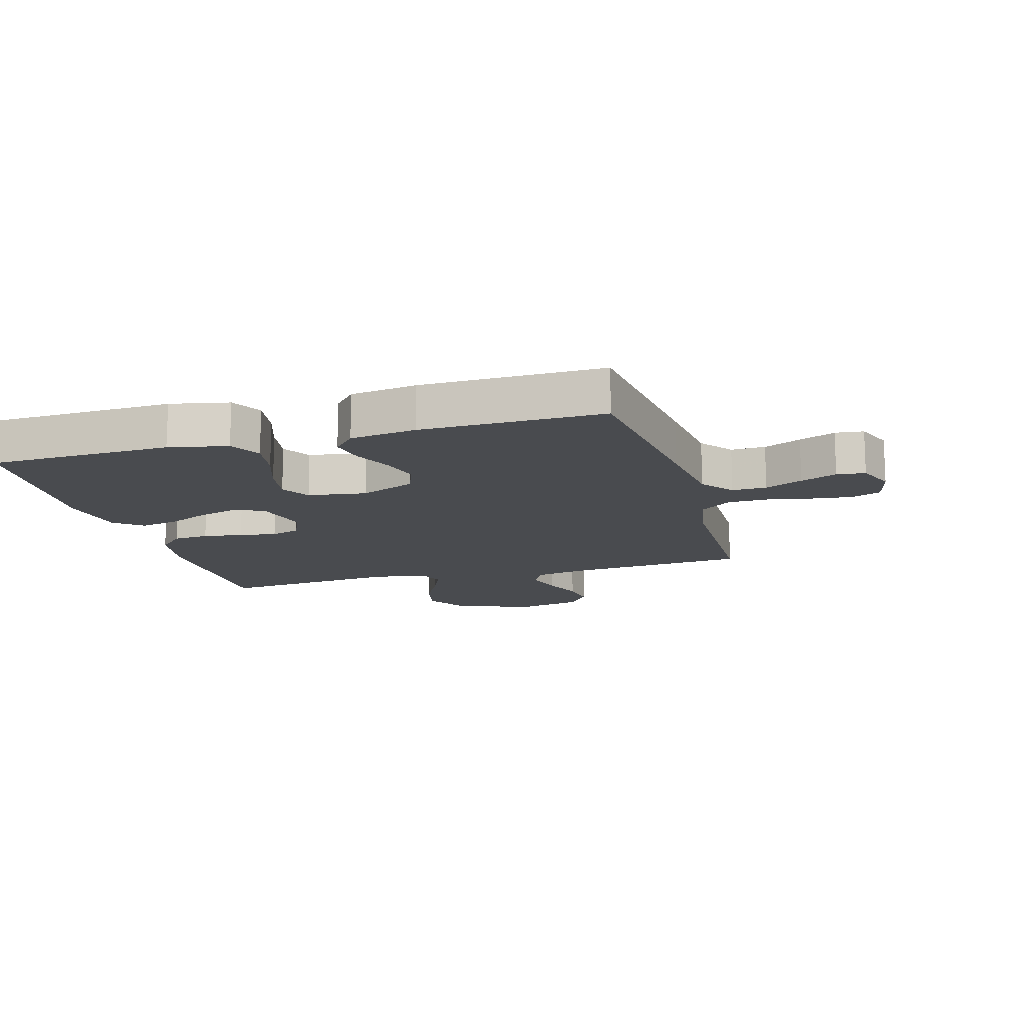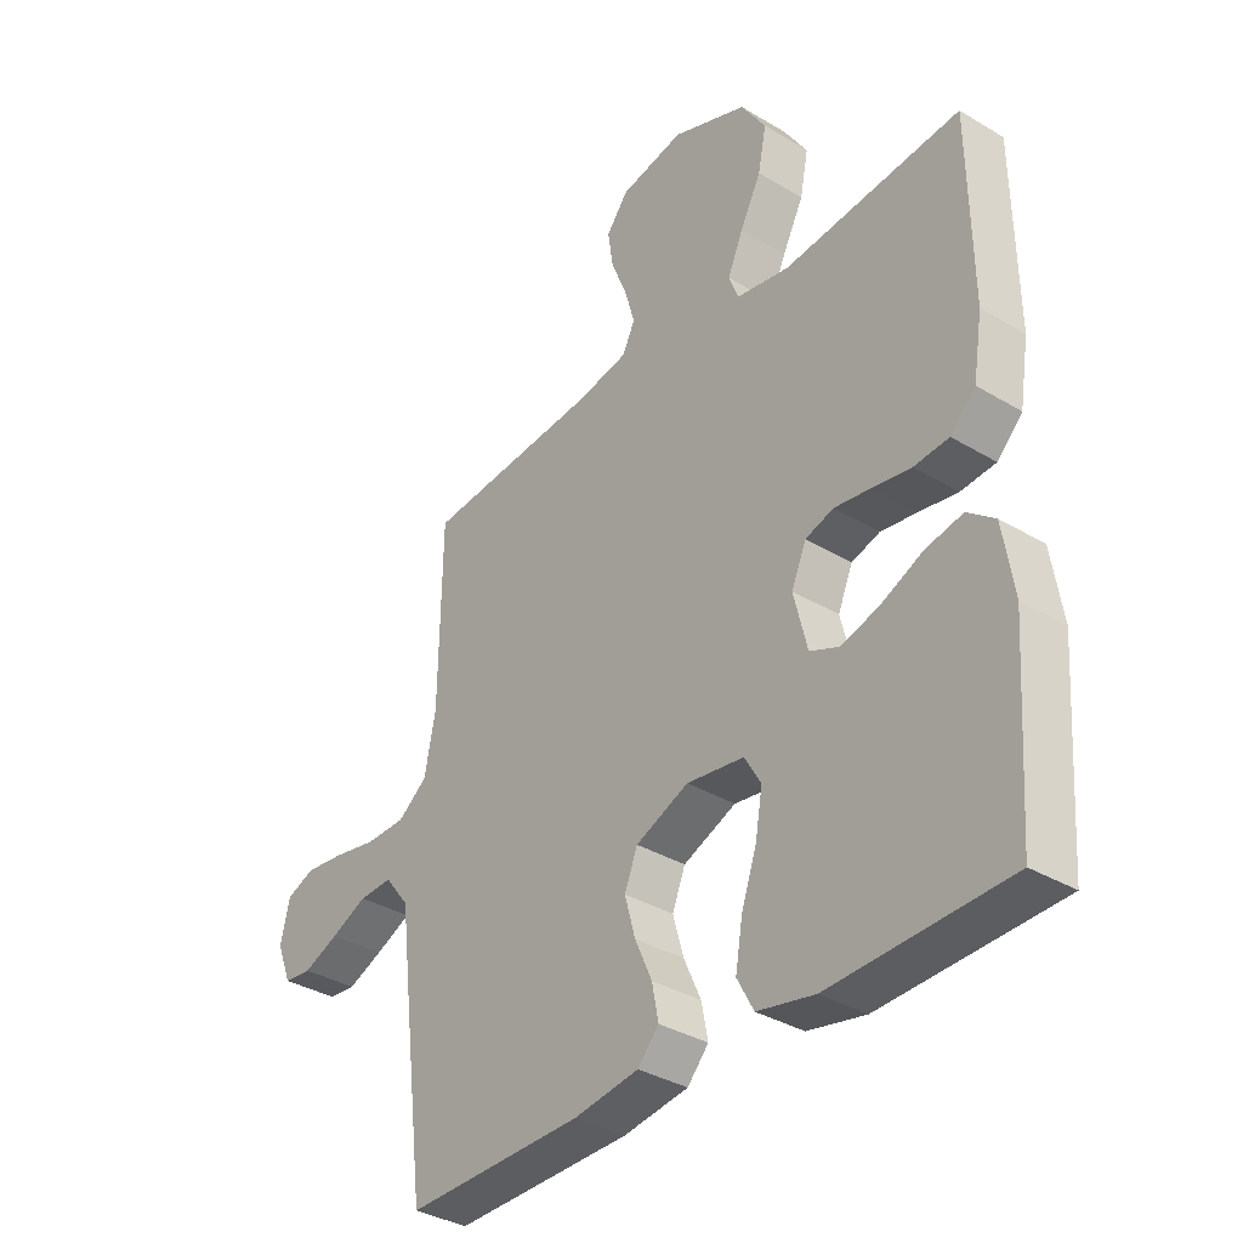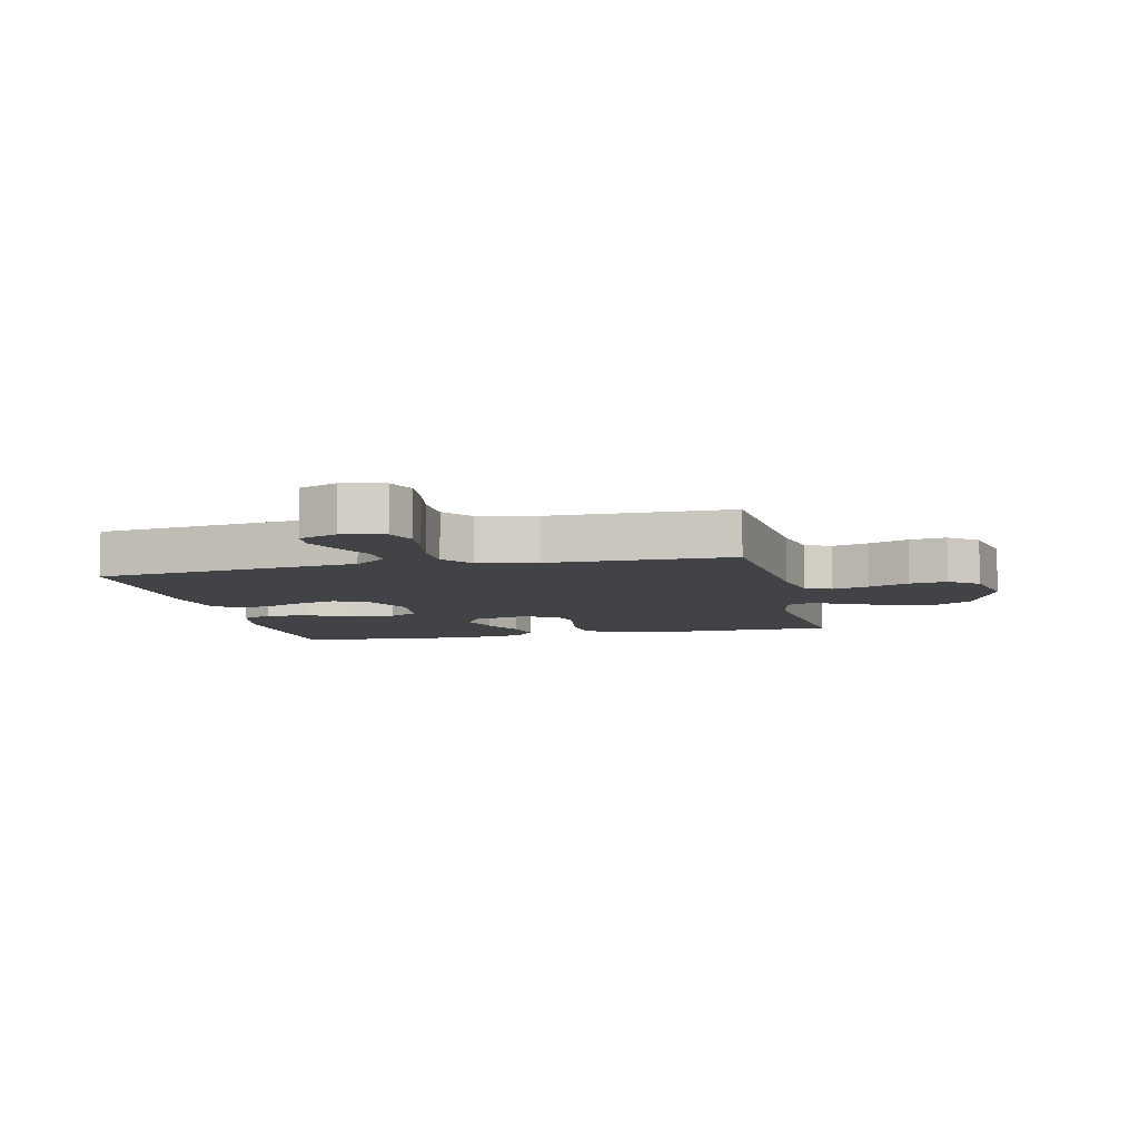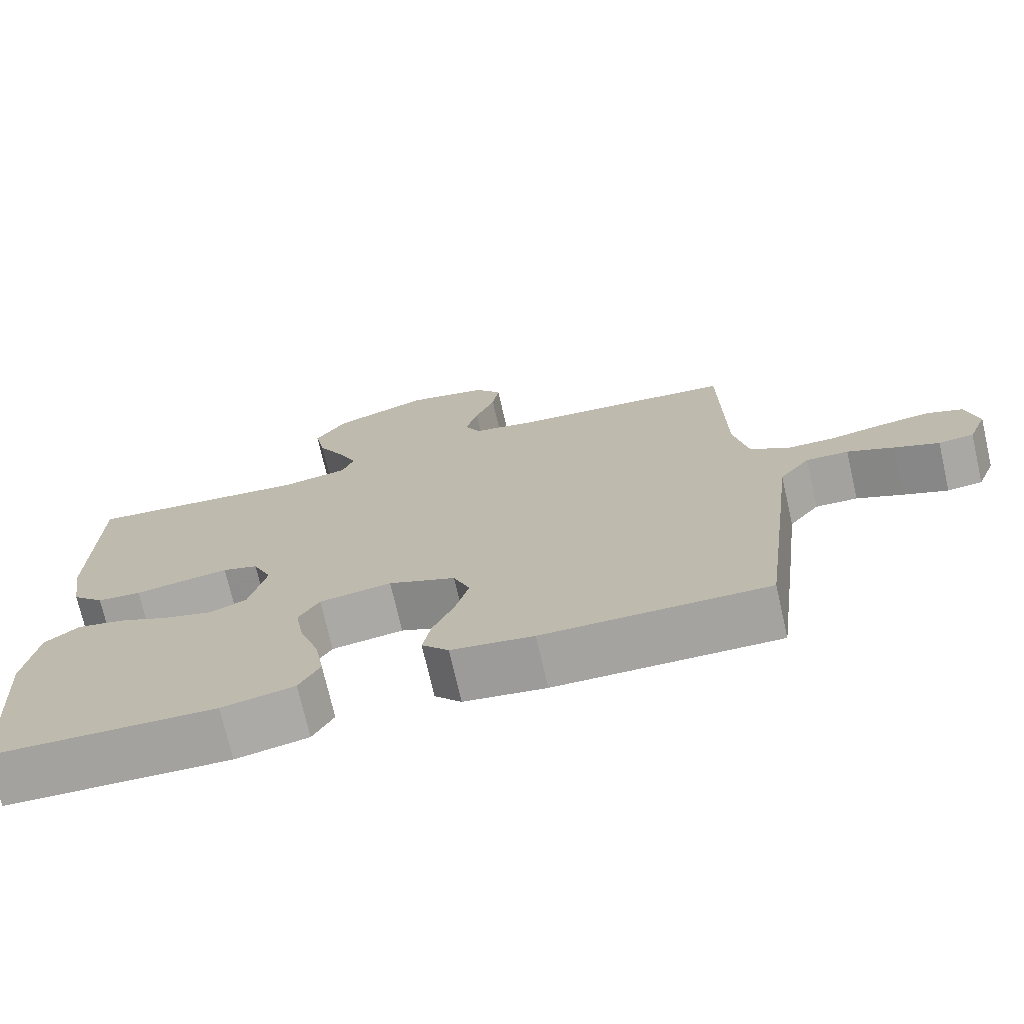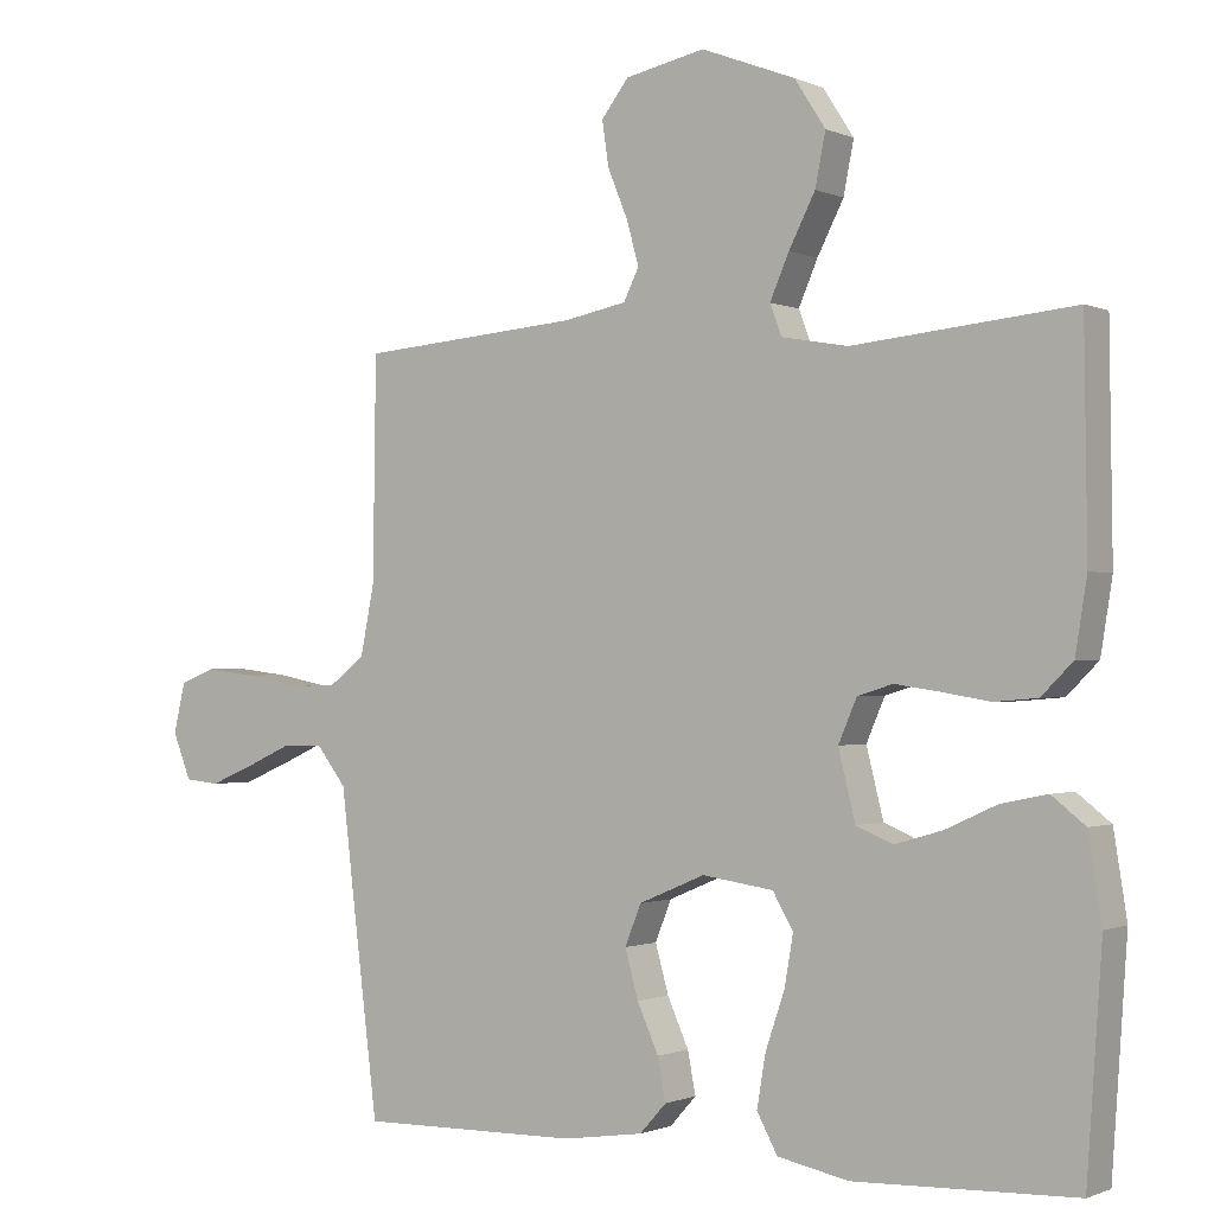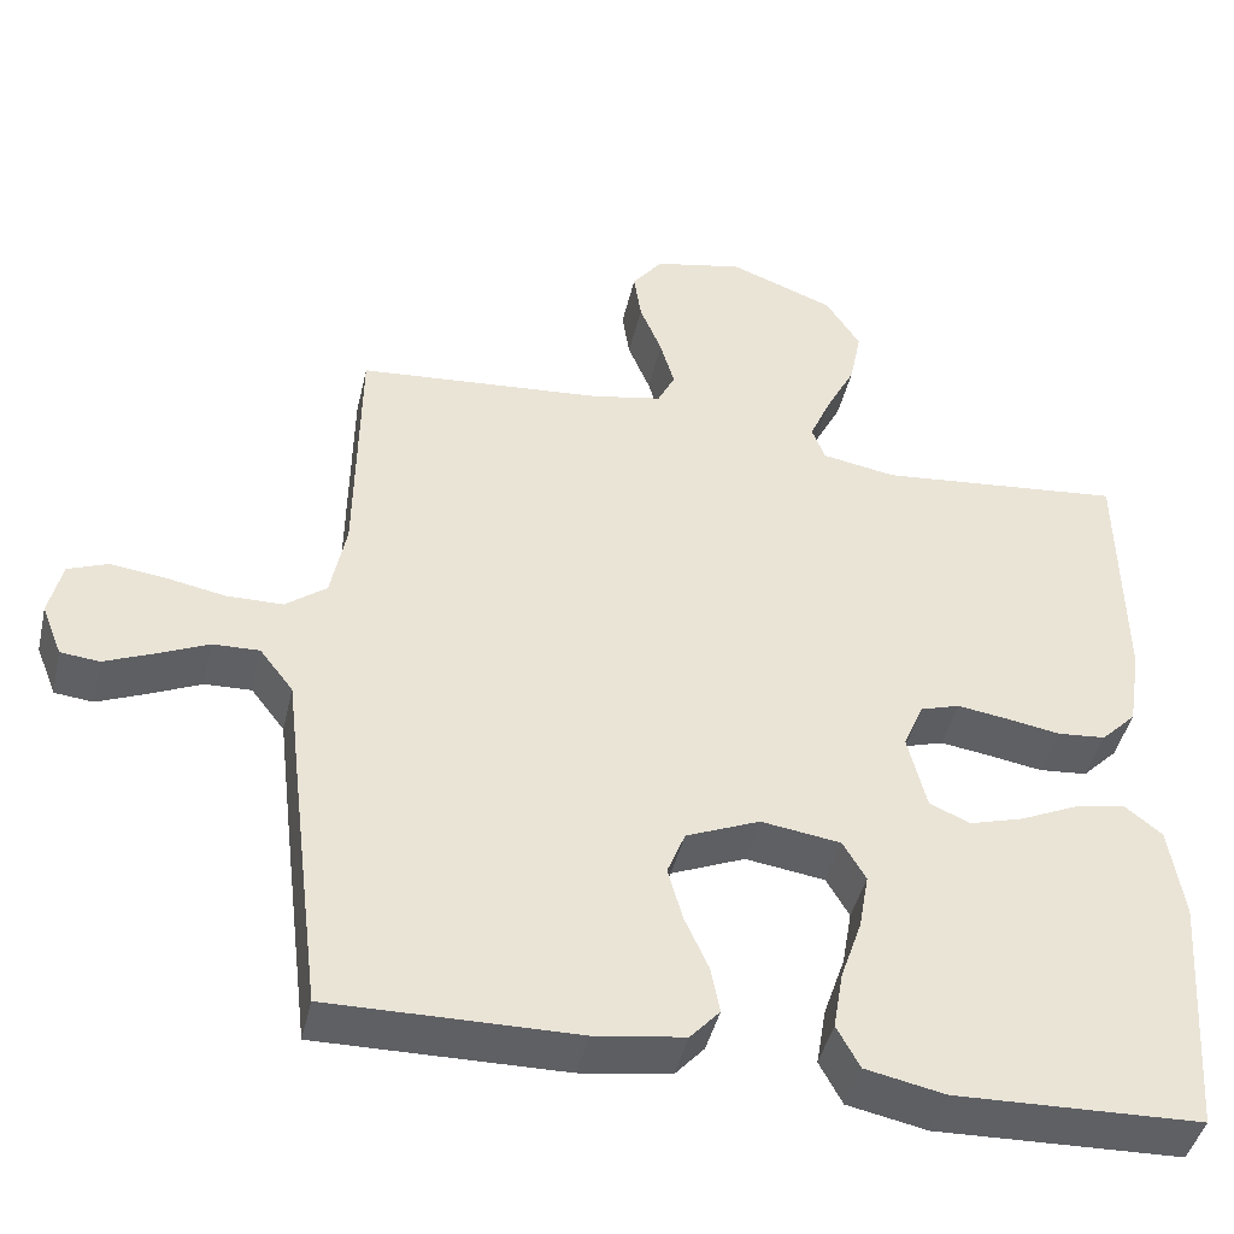
<metadata>
{"format":"obj","ext":"obj","renderer":"f3d","projection":"perspective","resolution":1024,"background":"white","views":[{"elev":-14.0,"azim":-164.2,"up":"+Y"},{"elev":-35.2,"azim":51.4,"up":"+Z"},{"elev":-7.5,"azim":-77.2,"up":"+Y"},{"elev":-73.1,"azim":-167.1,"up":"+Z"},{"elev":-0.9,"azim":33.2,"up":"+Z"},{"elev":-43.9,"azim":-12.9,"up":"+Z"}]}
</metadata>
<code>
v 0.5 0.07 -0.5
v 0.2 0.07 -0.51
v 0.103 0.07 -0.49
v 0.075 0.07 -0.438
v 0.087 0.07 -0.367
v 0.113 0.07 -0.291
v 0.125 0.07 -0.222
v 0.097 0.07 -0.174
v 0 0.07 -0.16
v -0.09 0.07 -0.198
v -0.112 0.07 -0.253
v -0.094 0.07 -0.318
v -0.065 0.07 -0.383
v -0.054 0.07 -0.44
v -0.09 0.07 -0.48
v -0.2 0.07 -0.496
v -0.5 0.07 -0.5
v -0.537 0.07 -0.2
v -0.553 0.07 -0.066
v -0.594 0.07 -0.013
v -0.651 0.07 -0.015
v -0.713 0.07 -0.043
v -0.773 0.07 -0.068
v -0.82 0.07 -0.063
v -0.845 0.07 0
v -0.829 0.07 0.068
v -0.781 0.07 0.087
v -0.714 0.07 0.079
v -0.641 0.07 0.065
v -0.573 0.07 0.066
v -0.523 0.07 0.104
v -0.504 0.07 0.2
v -0.5 0.07 0.5
v -0.2 0.07 0.525
v -0.114 0.07 0.542
v -0.093 0.07 0.585
v -0.11 0.07 0.645
v -0.137 0.07 0.711
v -0.146 0.07 0.772
v -0.109 0.07 0.82
v 0 0.07 0.843
v 0.128 0.07 0.794
v 0.17 0.07 0.729
v 0.156 0.07 0.658
v 0.12 0.07 0.588
v 0.094 0.07 0.528
v 0.11 0.07 0.486
v 0.2 0.07 0.47
v 0.5 0.07 0.5
v 0.504 0.07 0.2
v 0.488 0.07 0.101
v 0.445 0.07 0.058
v 0.386 0.07 0.053
v 0.321 0.07 0.064
v 0.259 0.07 0.073
v 0.211 0.07 0.058
v 0.186 0.07 0
v 0.209 0.07 -0.093
v 0.259 0.07 -0.114
v 0.324 0.07 -0.095
v 0.394 0.07 -0.063
v 0.457 0.07 -0.05
v 0.503 0.07 -0.086
v 0.521 0.07 -0.2
v 0.5 0 -0.5
v 0.2 0 -0.51
v 0.103 0 -0.49
v 0.075 0 -0.438
v 0.087 0 -0.367
v 0.113 0 -0.291
v 0.125 0 -0.222
v 0.097 0 -0.174
v 0 0 -0.16
v -0.09 0 -0.198
v -0.112 0 -0.253
v -0.094 0 -0.318
v -0.065 0 -0.383
v -0.054 0 -0.44
v -0.09 0 -0.48
v -0.2 0 -0.496
v -0.5 0 -0.5
v -0.537 0 -0.2
v -0.553 0 -0.066
v -0.594 0 -0.013
v -0.651 0 -0.015
v -0.713 0 -0.043
v -0.773 0 -0.068
v -0.82 0 -0.063
v -0.845 0 0
v -0.829 0 0.068
v -0.781 0 0.087
v -0.714 0 0.079
v -0.641 0 0.065
v -0.573 0 0.066
v -0.523 0 0.104
v -0.504 0 0.2
v -0.5 0 0.5
v -0.2 0 0.525
v -0.114 0 0.542
v -0.093 0 0.585
v -0.11 0 0.645
v -0.137 0 0.711
v -0.146 0 0.772
v -0.109 0 0.82
v 0 0 0.843
v 0.128 0 0.794
v 0.17 0 0.729
v 0.156 0 0.658
v 0.12 0 0.588
v 0.094 0 0.528
v 0.11 0 0.486
v 0.2 0 0.47
v 0.5 0 0.5
v 0.504 0 0.2
v 0.488 0 0.101
v 0.445 0 0.058
v 0.386 0 0.053
v 0.321 0 0.064
v 0.259 0 0.073
v 0.211 0 0.058
v 0.186 0 0
v 0.209 0 -0.093
v 0.259 0 -0.114
v 0.324 0 -0.095
v 0.394 0 -0.063
v 0.457 0 -0.05
v 0.503 0 -0.086
v 0.521 0 -0.2
f 4 5 6
f 3 4 6
f 2 3 6
f 1 2 6
f 64 1 6
f 63 64 6
f 62 63 6
f 61 62 6
f 60 61 6
f 59 60 6 7
f 58 59 7 8
f 57 58 8 9
f 56 57 9 10
f 52 53 54
f 51 52 54
f 50 51 54
f 49 50 54
f 48 49 54
f 47 48 54 55
f 46 47 55 56
f 43 44 45
f 42 43 45
f 41 42 45
f 40 41 45
f 39 40 45
f 38 39 45
f 37 38 45
f 36 37 45 46
f 46 56 10
f 36 46 10
f 35 36 10
f 32 33 34
f 35 10 11
f 34 35 11
f 32 34 11
f 31 32 11
f 27 28 29
f 26 27 29
f 25 26 29
f 24 25 29
f 23 24 29
f 22 23 29
f 21 22 29
f 20 21 29 30
f 31 11 12
f 30 31 12
f 20 30 12
f 19 20 12
f 17 18 19
f 16 17 19
f 15 16 19
f 14 15 19
f 13 14 19
f 12 13 19
f 70 69 68
f 70 68 67
f 70 67 66
f 70 66 65
f 70 65 128
f 70 128 127
f 70 127 126
f 70 126 125
f 70 125 124
f 71 70 124 123
f 72 71 123 122
f 73 72 122 121
f 74 73 121 120
f 118 117 116
f 118 116 115
f 118 115 114
f 118 114 113
f 118 113 112
f 119 118 112 111
f 120 119 111 110
f 109 108 107
f 109 107 106
f 109 106 105
f 109 105 104
f 109 104 103
f 109 103 102
f 109 102 101
f 110 109 101 100
f 74 120 110
f 74 110 100
f 74 100 99
f 98 97 96
f 75 74 99
f 75 99 98
f 75 98 96
f 75 96 95
f 93 92 91
f 93 91 90
f 93 90 89
f 93 89 88
f 93 88 87
f 93 87 86
f 93 86 85
f 94 93 85 84
f 76 75 95
f 76 95 94
f 76 94 84
f 76 84 83
f 83 82 81
f 83 81 80
f 83 80 79
f 83 79 78
f 83 78 77
f 83 77 76
f 1 65 66 2
f 2 66 67 3
f 3 67 68 4
f 4 68 69 5
f 5 69 70 6
f 6 70 71 7
f 7 71 72 8
f 8 72 73 9
f 9 73 74 10
f 10 74 75 11
f 11 75 76 12
f 12 76 77 13
f 13 77 78 14
f 14 78 79 15
f 15 79 80 16
f 16 80 81 17
f 17 81 82 18
f 18 82 83 19
f 19 83 84 20
f 20 84 85 21
f 21 85 86 22
f 22 86 87 23
f 23 87 88 24
f 24 88 89 25
f 25 89 90 26
f 26 90 91 27
f 27 91 92 28
f 28 92 93 29
f 29 93 94 30
f 30 94 95 31
f 31 95 96 32
f 32 96 97 33
f 33 97 98 34
f 34 98 99 35
f 35 99 100 36
f 36 100 101 37
f 37 101 102 38
f 38 102 103 39
f 39 103 104 40
f 40 104 105 41
f 41 105 106 42
f 42 106 107 43
f 43 107 108 44
f 44 108 109 45
f 45 109 110 46
f 46 110 111 47
f 47 111 112 48
f 48 112 113 49
f 49 113 114 50
f 50 114 115 51
f 51 115 116 52
f 52 116 117 53
f 53 117 118 54
f 54 118 119 55
f 55 119 120 56
f 56 120 121 57
f 57 121 122 58
f 58 122 123 59
f 59 123 124 60
f 60 124 125 61
f 61 125 126 62
f 62 126 127 63
f 63 127 128 64
f 64 128 65 1

</code>
